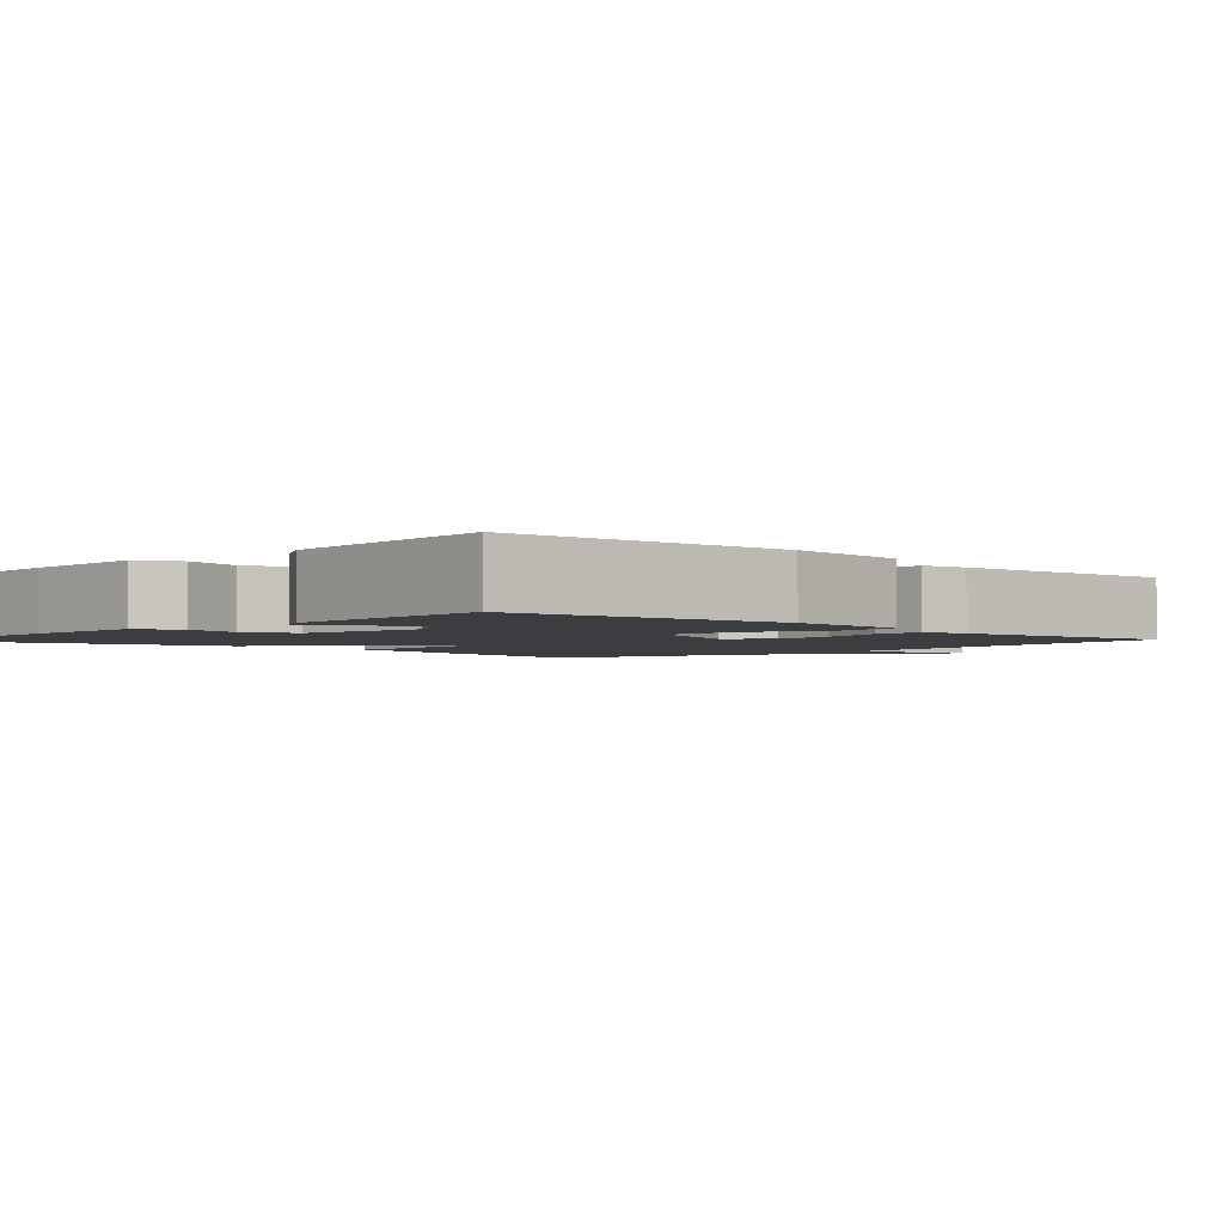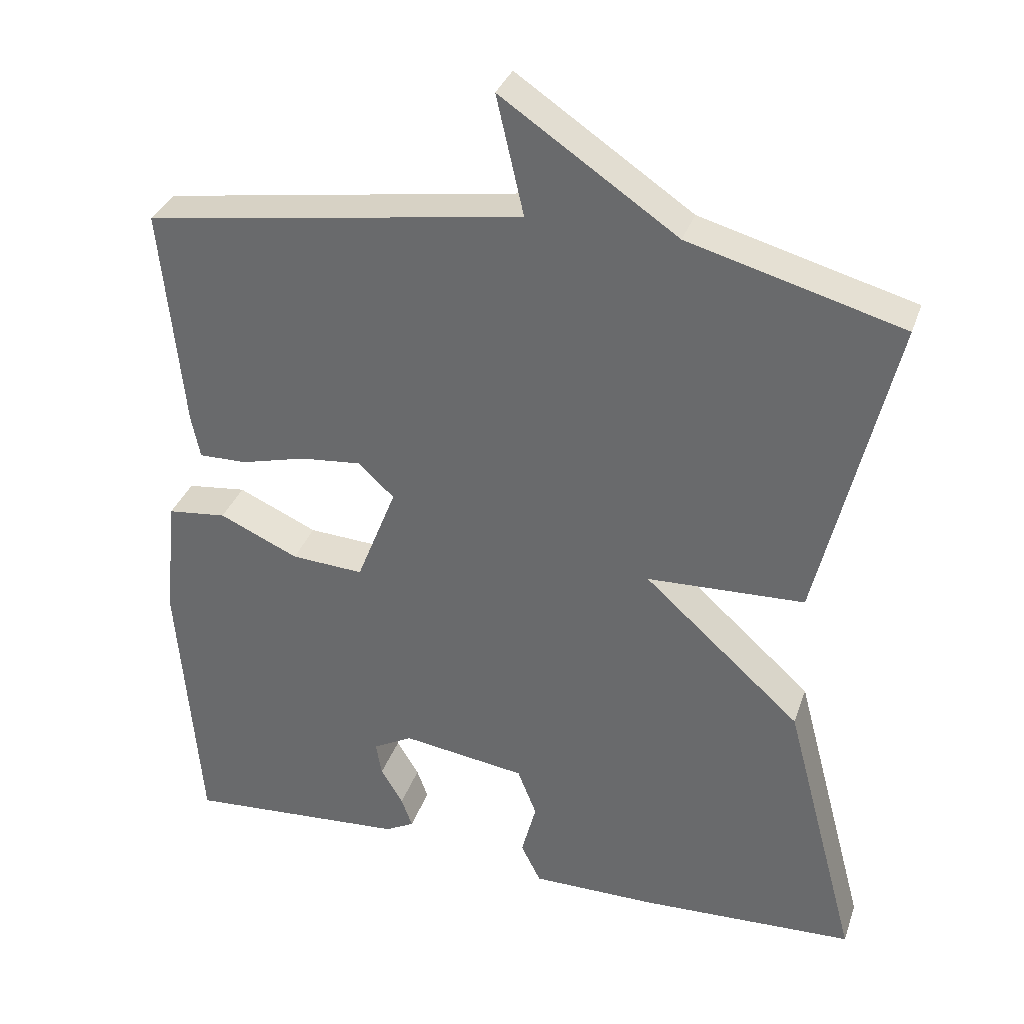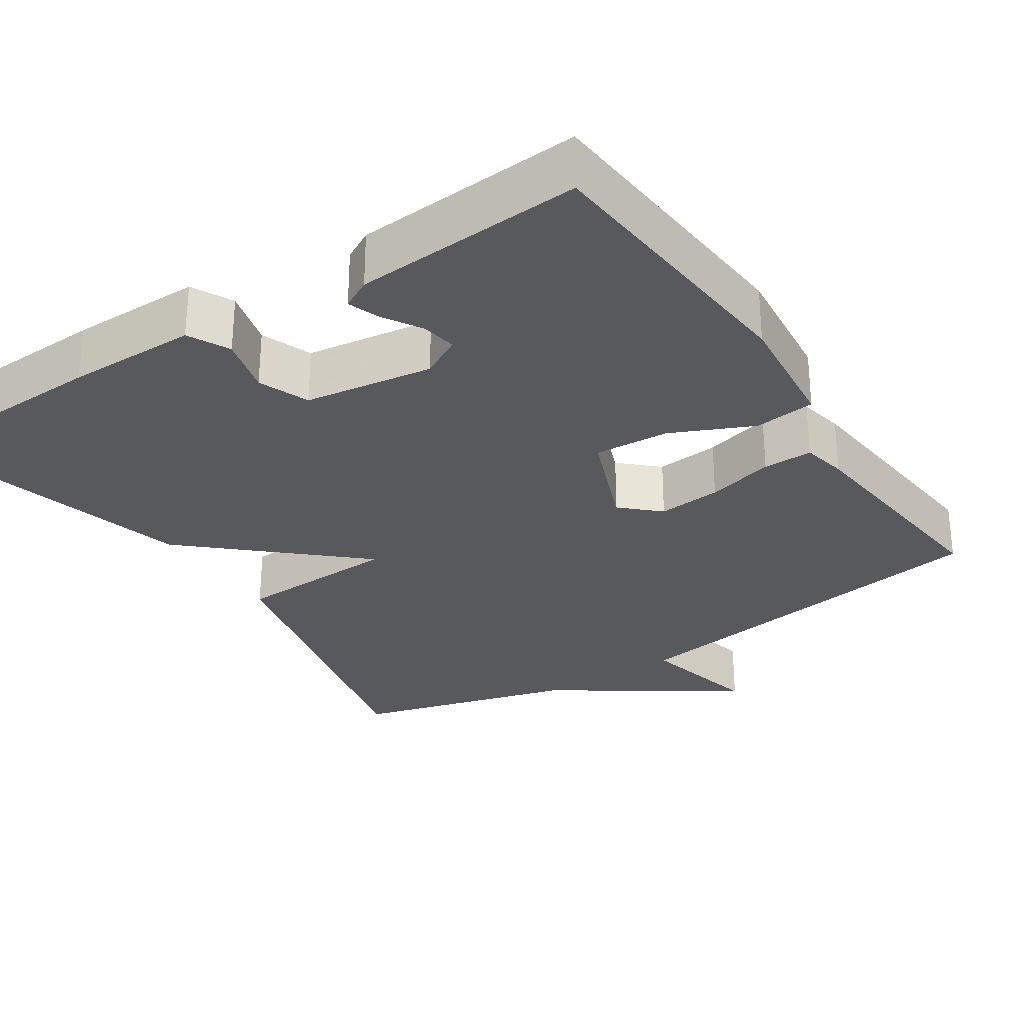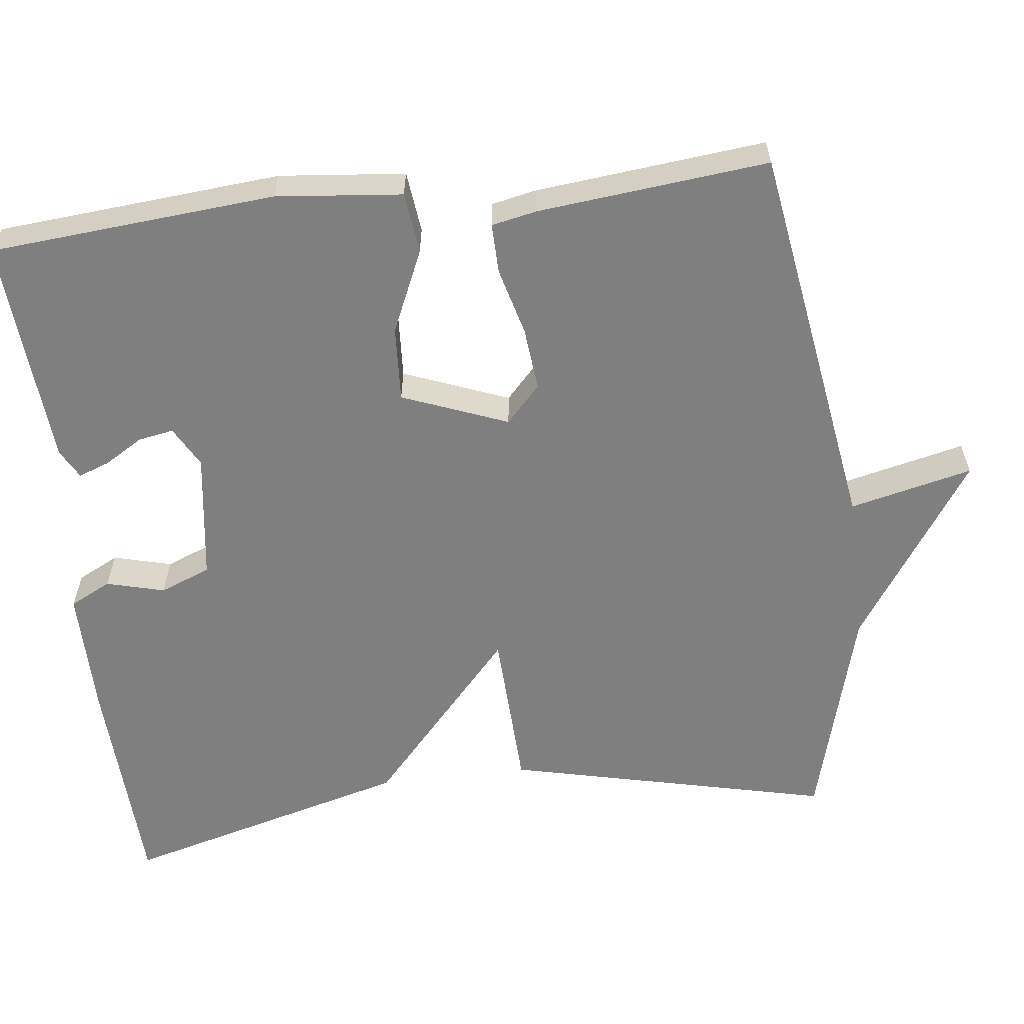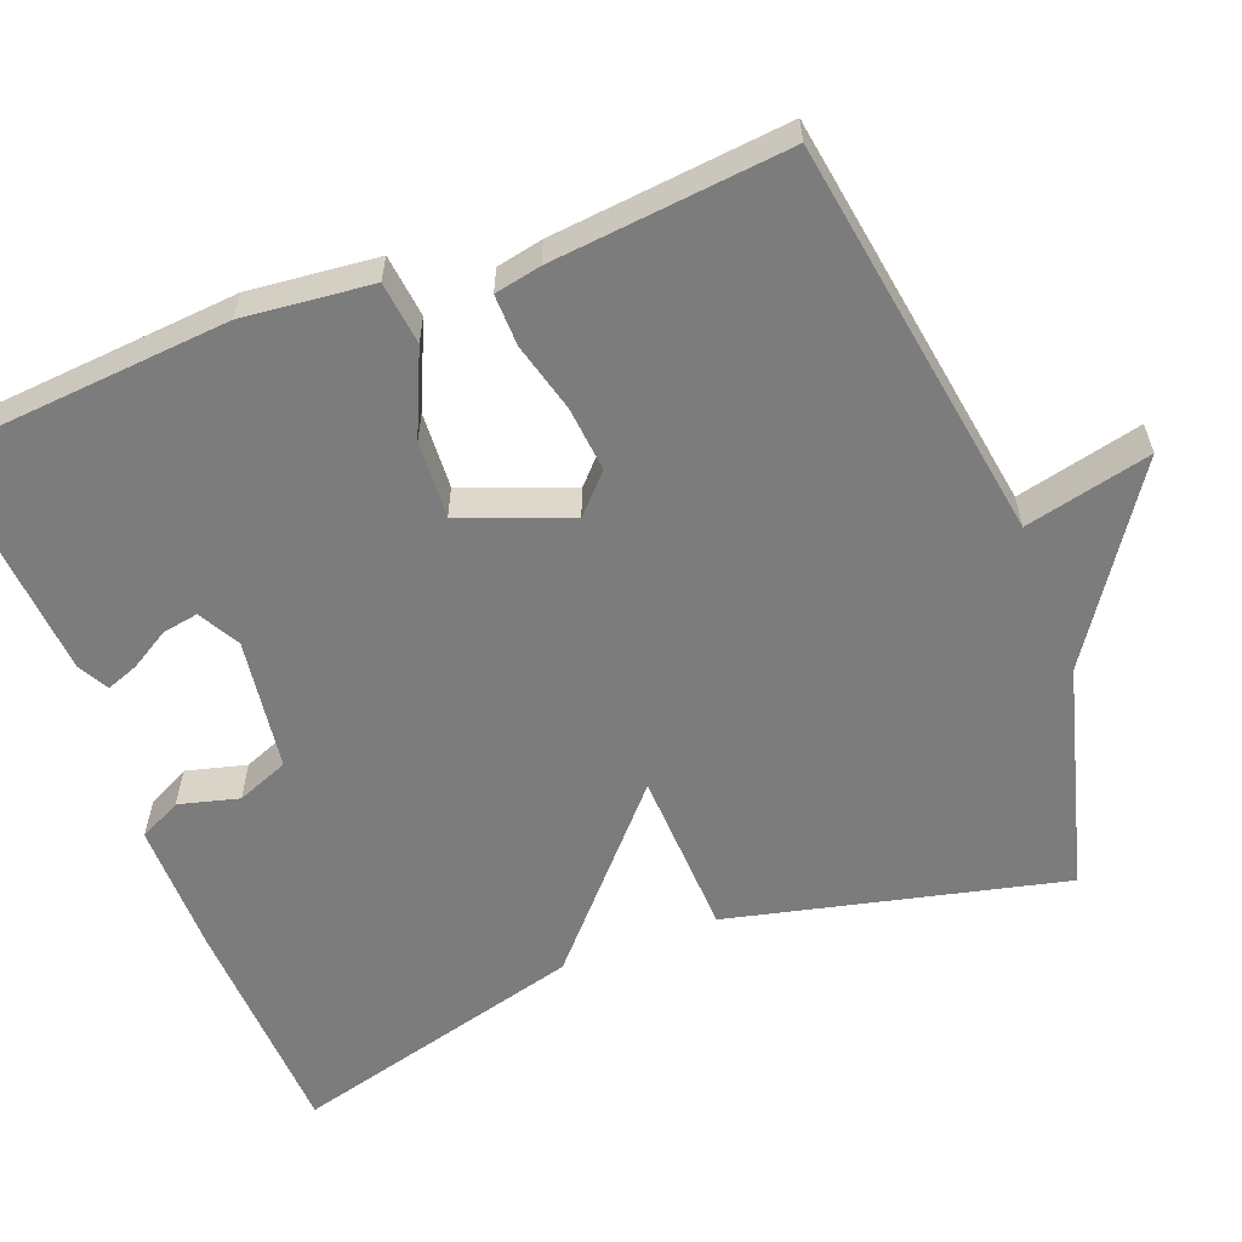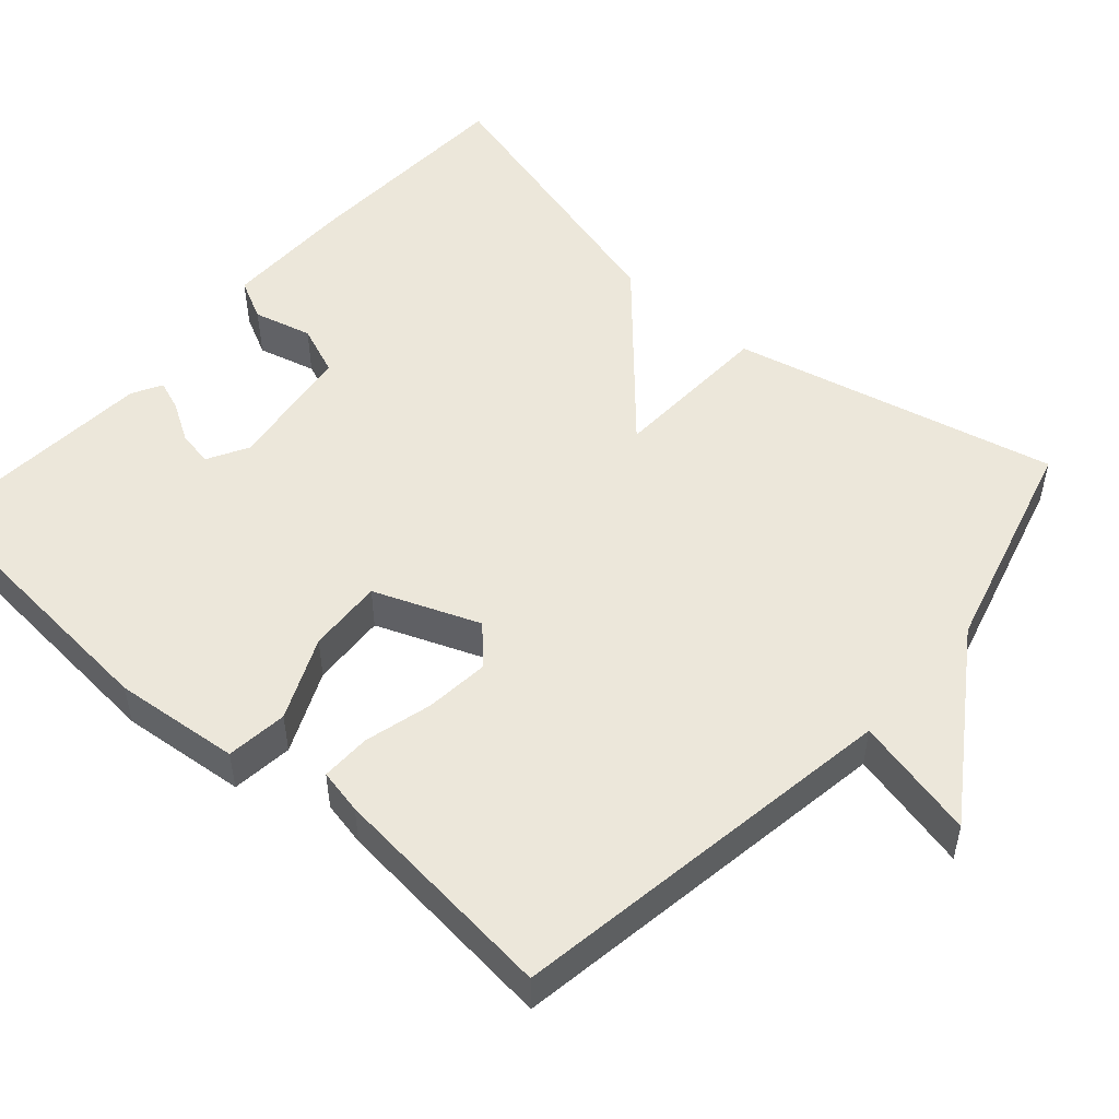
<metadata>
{"format":"obj","ext":"obj","renderer":"f3d","projection":"perspective","resolution":1024,"background":"white","views":[{"elev":-2.6,"azim":-133.4,"up":"+Y"},{"elev":33.7,"azim":17.7,"up":"+Z"},{"elev":-29.2,"azim":-146.7,"up":"+Y"},{"elev":-59.8,"azim":-83.1,"up":"+Y"},{"elev":-58.8,"azim":-68.9,"up":"+Y"},{"elev":51.2,"azim":-48.5,"up":"+Y"}]}
</metadata>
<code>
v -0.5 0.07 -0.5
v -0.53 0.07 -0.128
v -0.513 0.07 0.036
v -0.433 0.07 0.045
v -0.326 0.07 -0.003
v -0.228 0.07 -0.009
v -0.174 0.07 0.128
v -0.222 0.07 0.173
v -0.305 0.07 0.165
v -0.393 0.07 0.142
v -0.458 0.07 0.141
v -0.47 0.07 0.2
v -0.5 0.07 0.5
v 0.012 0.07 0.579
v -0.025 0.07 0.739
v 0.212 0.07 0.579
v 0.5 0.07 0.5
v 0.4 0.07 0.077
v 0.187 0.07 0.069
v 0.4 0.07 -0.123
v 0.5 0.07 -0.5
v 0.209 0.07 -0.512
v 0.039 0.07 -0.512
v 0.012 0.07 -0.458
v 0.032 0.07 -0.382
v 0.006 0.07 -0.316
v -0.162 0.07 -0.292
v -0.215 0.07 -0.321
v -0.207 0.07 -0.367
v -0.177 0.07 -0.417
v -0.162 0.07 -0.458
v -0.201 0.07 -0.479
v -0.5 0 -0.5
v -0.53 0 -0.128
v -0.513 0 0.036
v -0.433 0 0.045
v -0.326 0 -0.003
v -0.228 0 -0.009
v -0.174 0 0.128
v -0.222 0 0.173
v -0.305 0 0.165
v -0.393 0 0.142
v -0.458 0 0.141
v -0.47 0 0.2
v -0.5 0 0.5
v 0.012 0 0.579
v -0.025 0 0.739
v 0.212 0 0.579
v 0.5 0 0.5
v 0.4 0 0.077
v 0.187 0 0.069
v 0.4 0 -0.123
v 0.5 0 -0.5
v 0.209 0 -0.512
v 0.039 0 -0.512
v 0.012 0 -0.458
v 0.032 0 -0.382
v 0.006 0 -0.316
v -0.162 0 -0.292
v -0.215 0 -0.321
v -0.207 0 -0.367
v -0.177 0 -0.417
v -0.162 0 -0.458
v -0.201 0 -0.479
f 1 2 3
f 32 1 3
f 31 32 3
f 30 31 3
f 29 30 3
f 3 4 5
f 29 3 5
f 28 29 5
f 27 28 5 6
f 26 27 6 7
f 23 24 25
f 22 23 25
f 21 22 25
f 20 21 25
f 19 20 25
f 19 25 26
f 16 17 18 19
f 14 15 16 19
f 14 19 26 7
f 12 13 14
f 11 12 14
f 10 11 14
f 9 10 14
f 8 9 14
f 7 8 14
f 35 34 33
f 35 33 64
f 35 64 63
f 35 63 62
f 35 62 61
f 37 36 35
f 37 35 61
f 37 61 60
f 38 37 60 59
f 39 38 59 58
f 57 56 55
f 57 55 54
f 57 54 53
f 57 53 52
f 57 52 51
f 58 57 51
f 51 50 49 48
f 51 48 47 46
f 39 58 51 46
f 46 45 44
f 46 44 43
f 46 43 42
f 46 42 41
f 46 41 40
f 46 40 39
f 1 33 34 2
f 2 34 35 3
f 3 35 36 4
f 4 36 37 5
f 5 37 38 6
f 6 38 39 7
f 7 39 40 8
f 8 40 41 9
f 9 41 42 10
f 10 42 43 11
f 11 43 44 12
f 12 44 45 13
f 13 45 46 14
f 14 46 47 15
f 15 47 48 16
f 16 48 49 17
f 17 49 50 18
f 18 50 51 19
f 19 51 52 20
f 20 52 53 21
f 21 53 54 22
f 22 54 55 23
f 23 55 56 24
f 24 56 57 25
f 25 57 58 26
f 26 58 59 27
f 27 59 60 28
f 28 60 61 29
f 29 61 62 30
f 30 62 63 31
f 31 63 64 32
f 32 64 33 1

</code>
